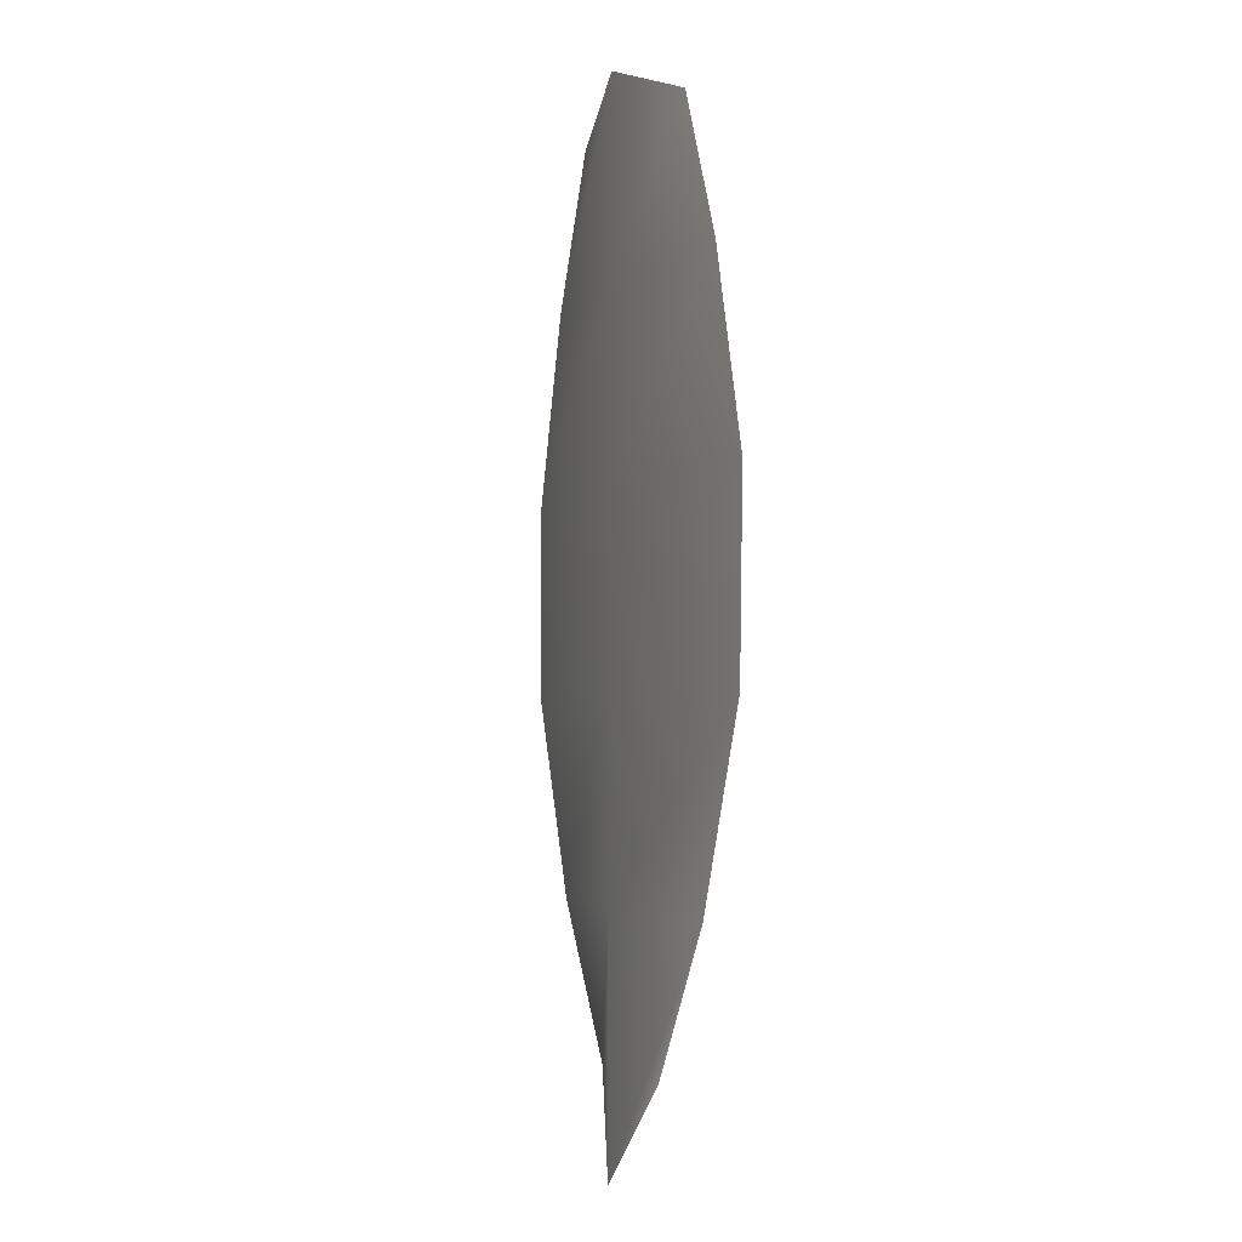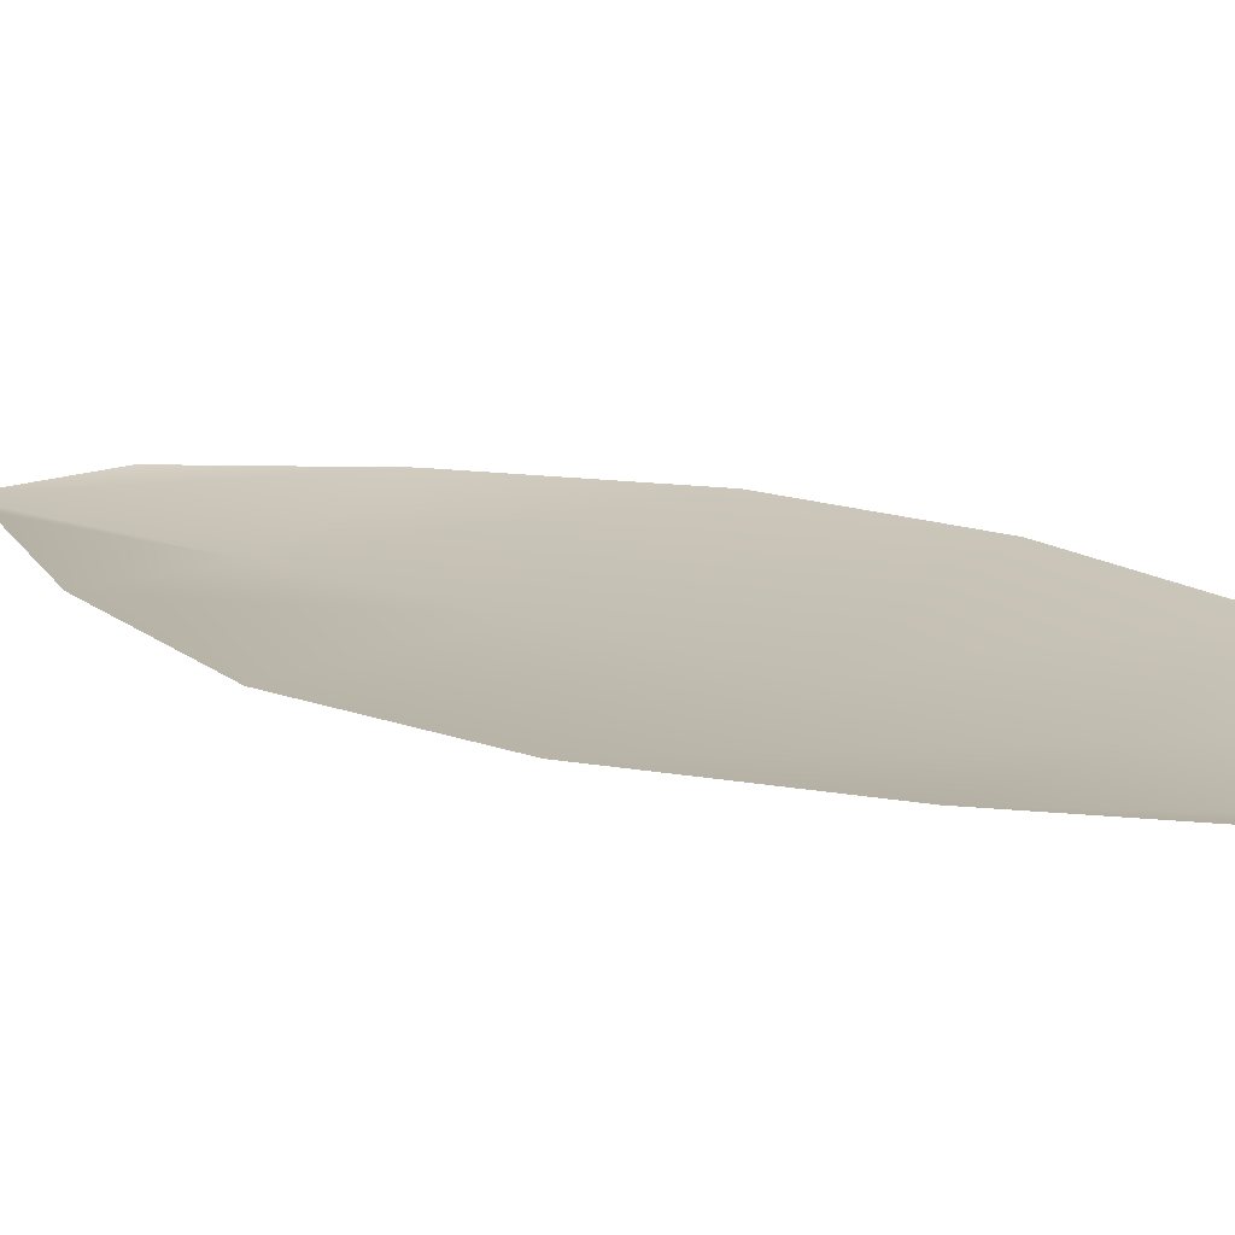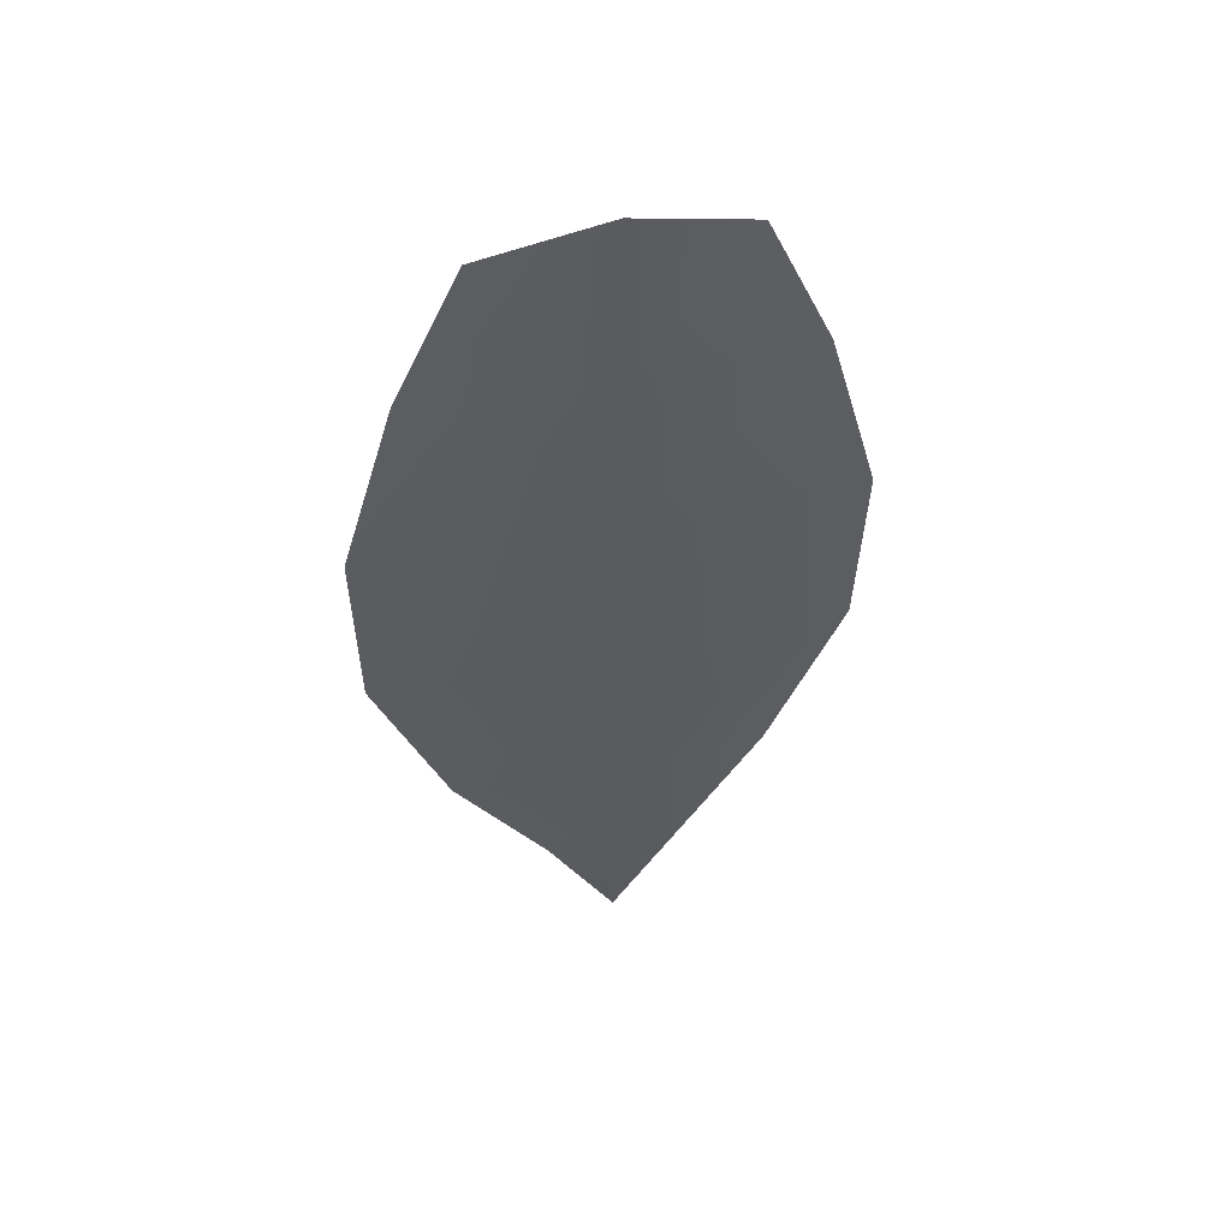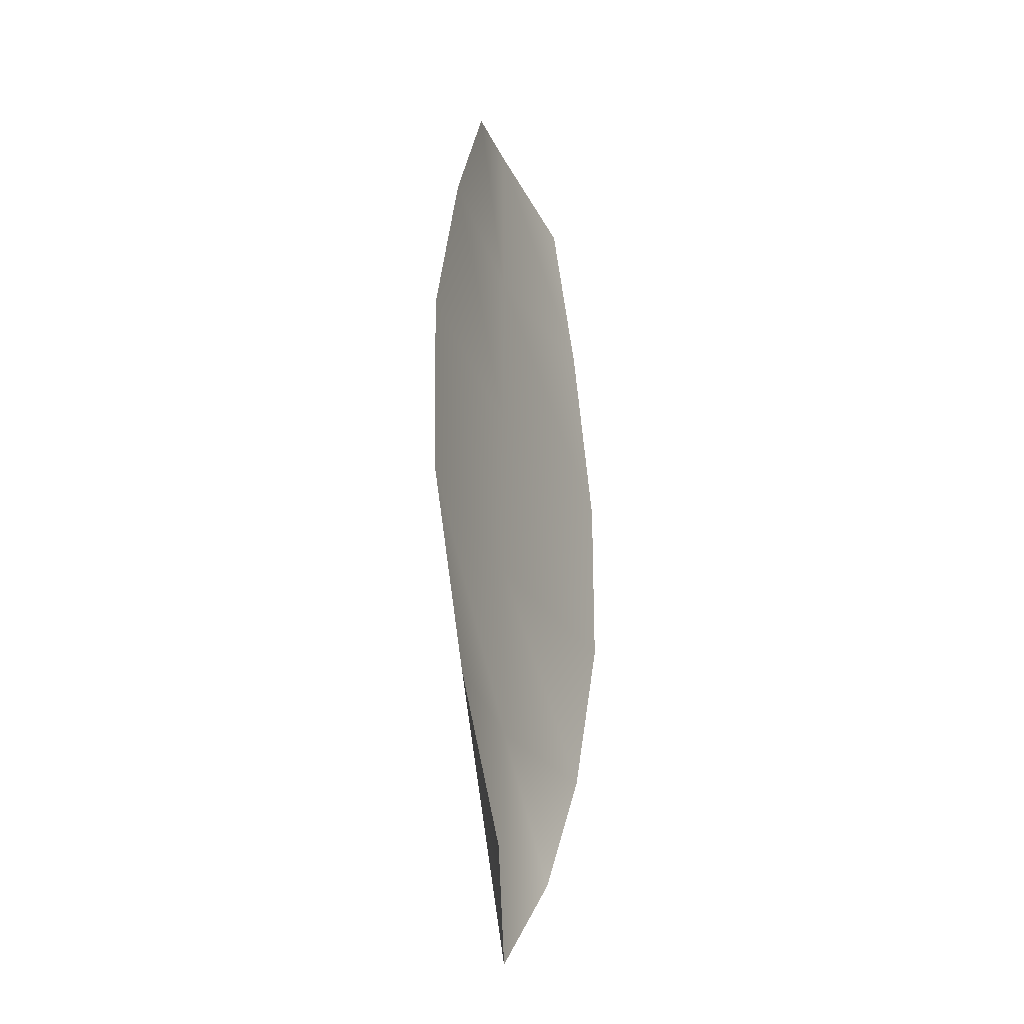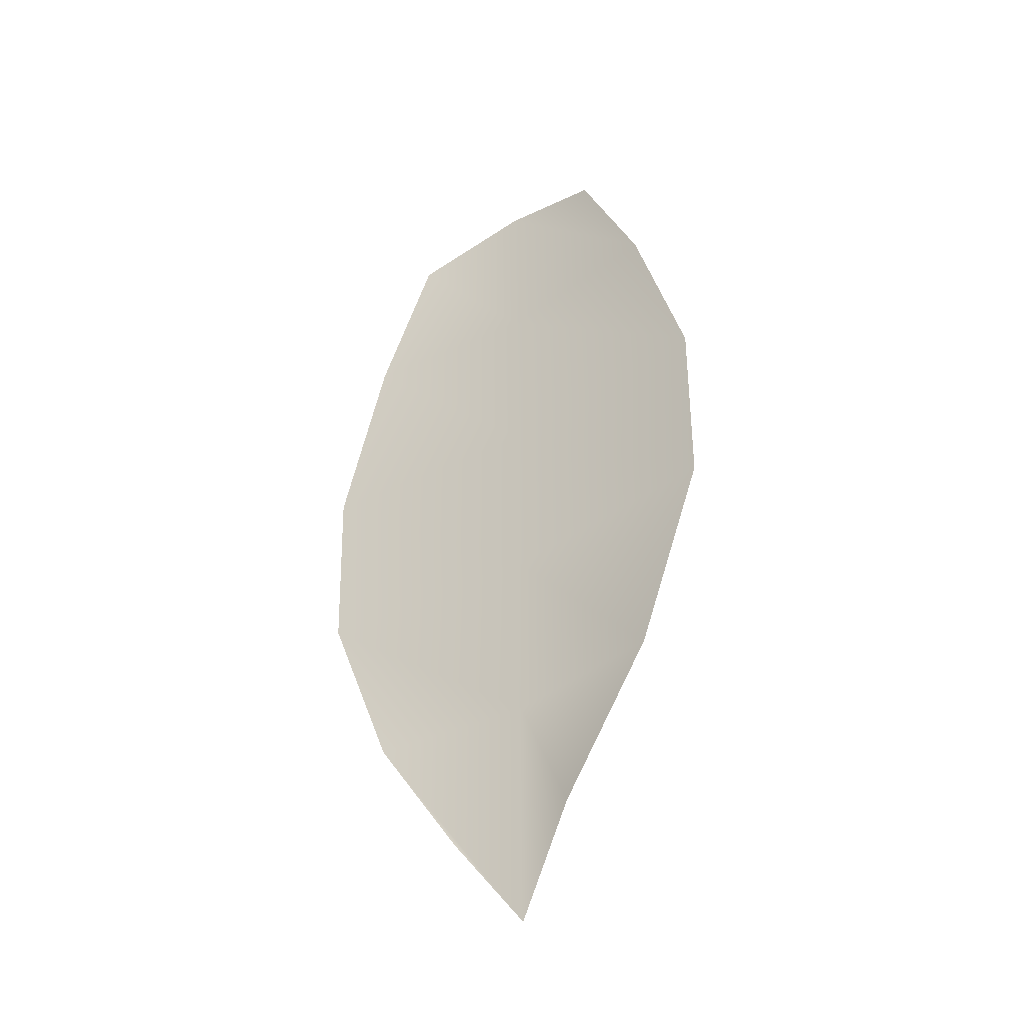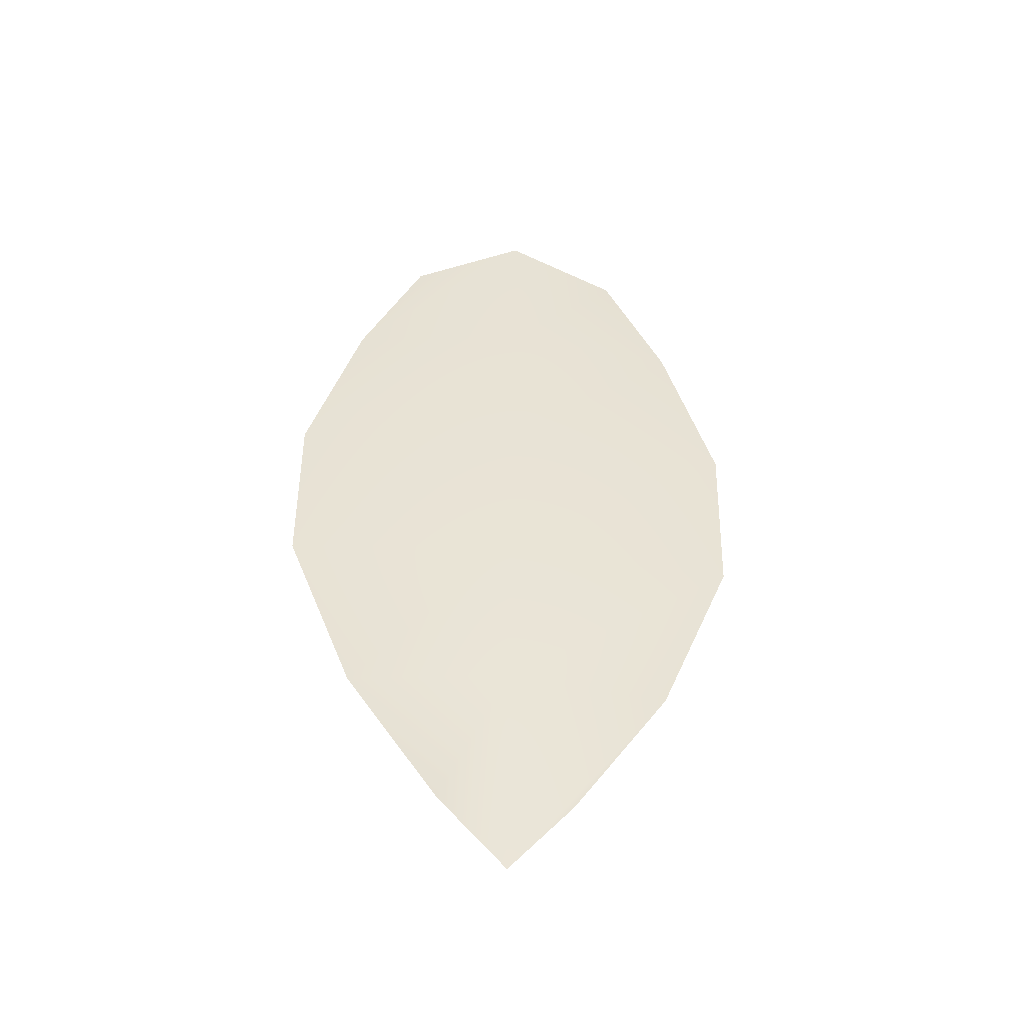
<metadata>
{"format":"obj","ext":"obj","renderer":"f3d","projection":"perspective","resolution":1024,"background":"white","views":[{"elev":-3.7,"azim":-112.3,"up":"+Y"},{"elev":17.2,"azim":125.4,"up":"+Z"},{"elev":53.3,"azim":167.6,"up":"+Y"},{"elev":-30.3,"azim":-68.1,"up":"+Y"},{"elev":-41.6,"azim":35.0,"up":"+Y"},{"elev":-49.2,"azim":175.1,"up":"+Y"}]}
</metadata>
<code>
o feather_flight_tertiary_043
v 0.1438 0.2387 0.03133
v 0.1381 0.2386 0.03133
v 0.1427 0.2179 0.03133
v 0.1396 0.2178 0.03133
v 0.141 0.2397 0.03083
v 0.1412 0.2155 0.03083
v 0.1454 0.2352 0.03133
v 0.1467 0.2306 0.03133
v 0.1467 0.226 0.03133
v 0.145 0.2214 0.03133
v 0.1373 0.2213 0.03133
v 0.1355 0.2259 0.03133
v 0.1354 0.2305 0.03133
v 0.1366 0.2351 0.03133
v 0.141 0.2351 0.03083
v 0.141 0.2306 0.03083
v 0.1411 0.226 0.03083
v 0.1411 0.2214 0.03083
f 18 10 3 6
f 11 18 6 4
f 5 1 7 15
f 15 7 8 16
f 16 8 9 17
f 17 9 10 18
f 2 5 15 14
f 14 15 16 13
f 13 16 17 12
f 12 17 18 11

</code>
